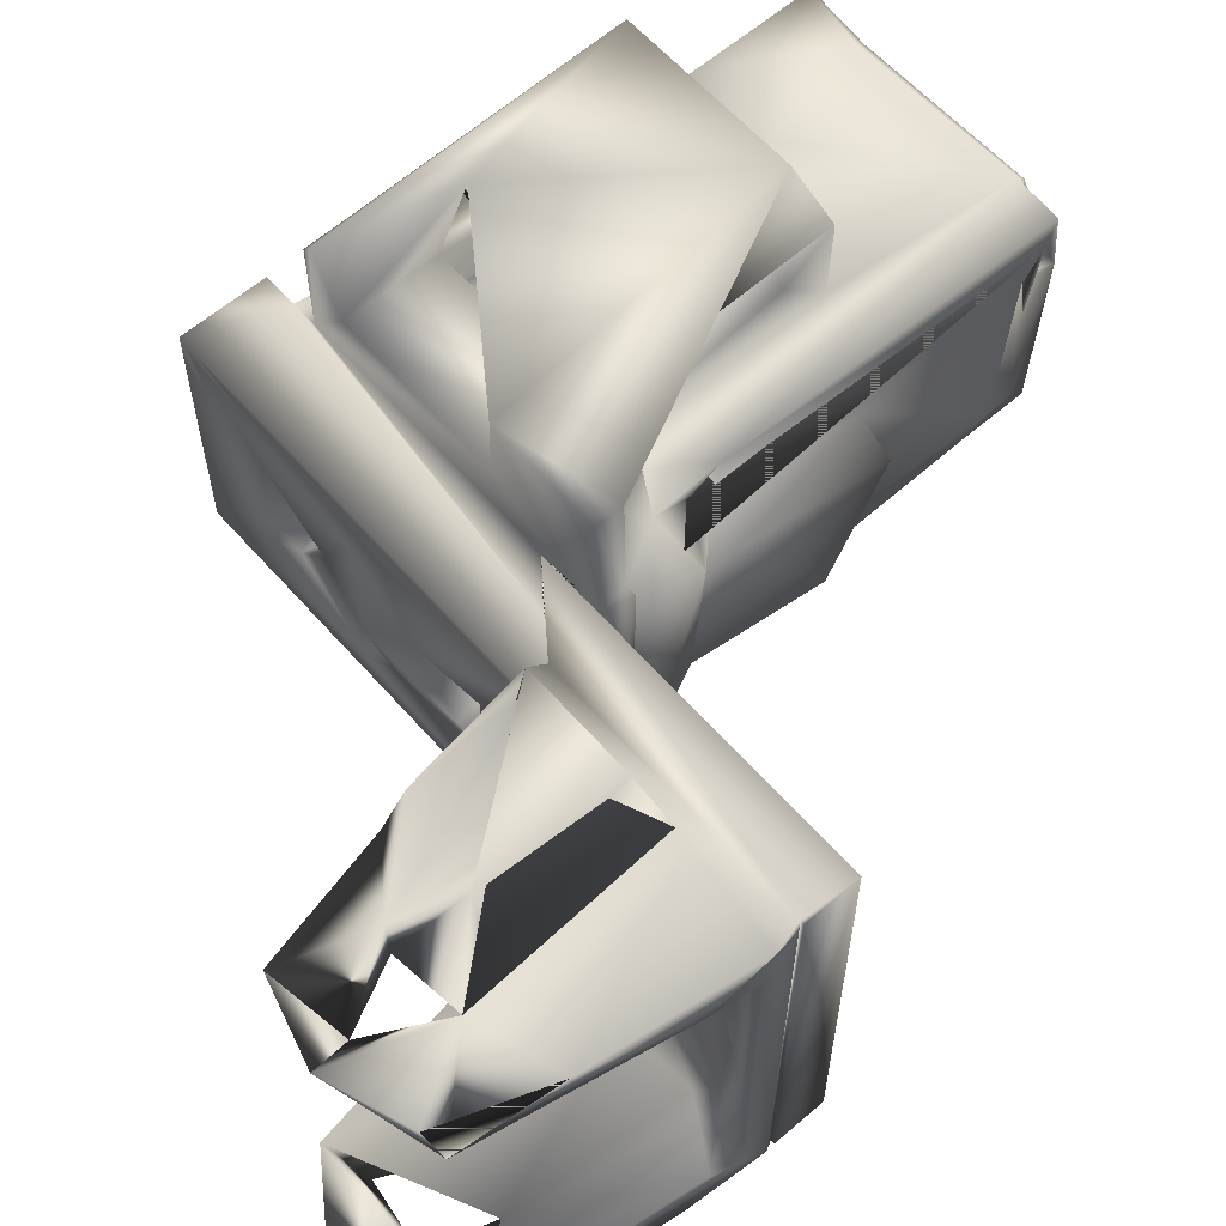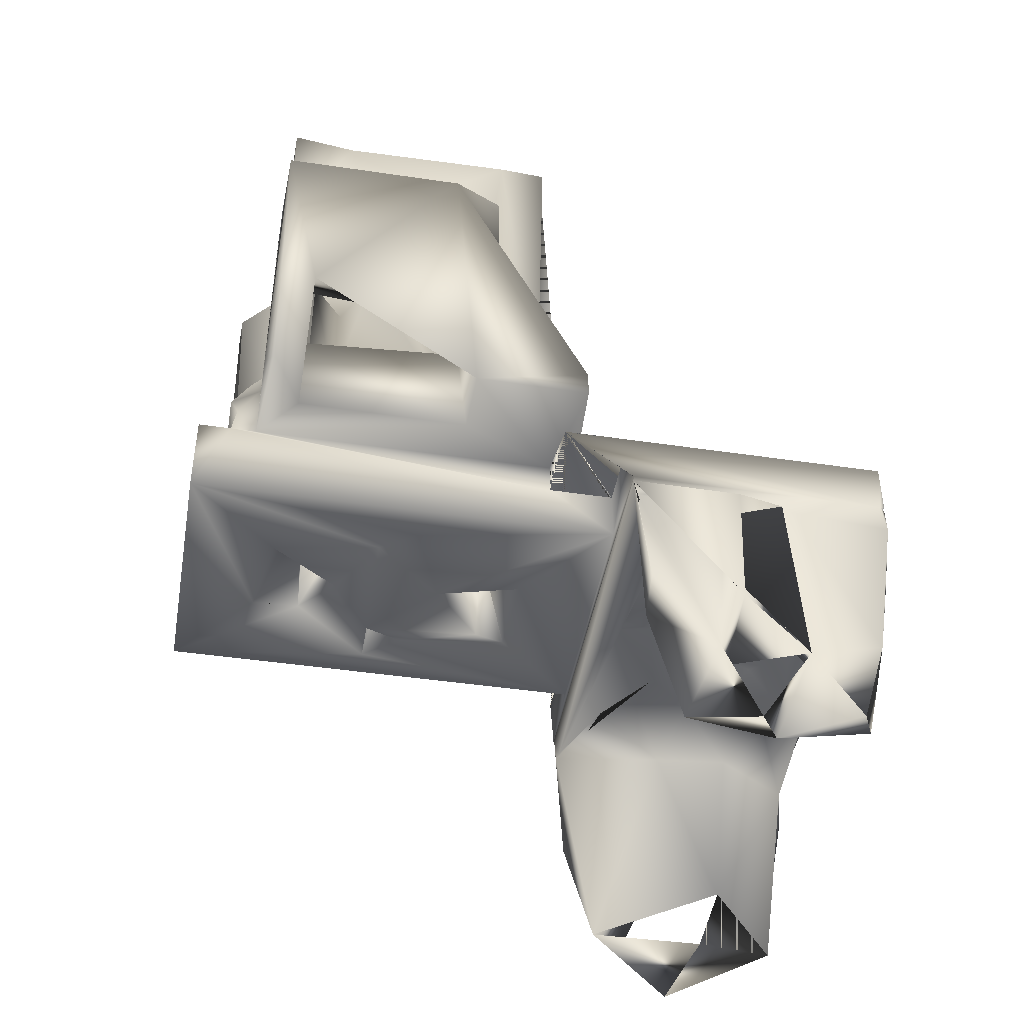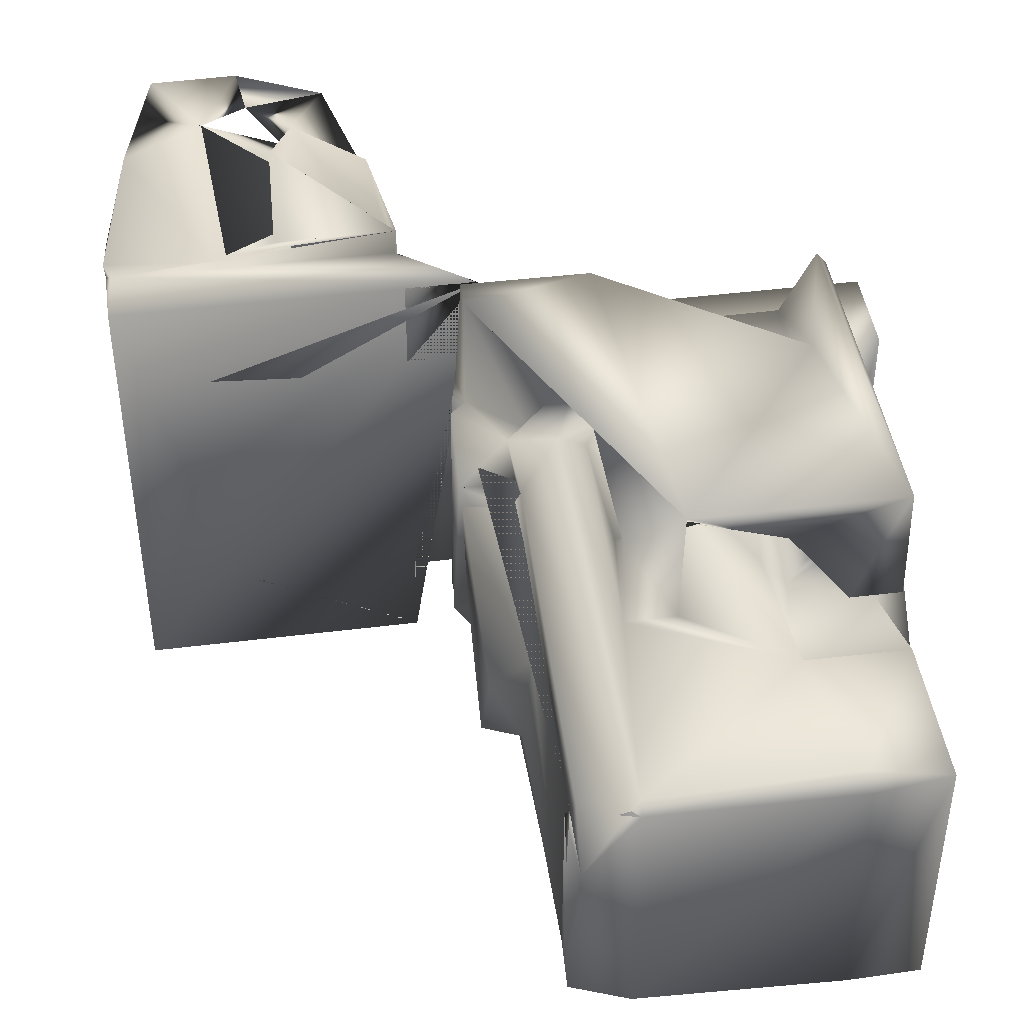
<metadata>
{"format":"obj","ext":"obj","renderer":"f3d","projection":"perspective","resolution":1024,"background":"white","views":[{"elev":61.1,"azim":48.8,"up":"+Z"},{"elev":-44.2,"azim":-9.9,"up":"+Y"},{"elev":44.4,"azim":171.7,"up":"+Z"}]}
</metadata>
<code>
v 0.001041 0.004478 -0.01465
v -0.02736 0.05483 -0.009152
v 0.001771 0.007276 0.01596
v -0.000194 -0.005864 -0.01676
v -0.04691 0.03524 0.01265
v -0.001337 0.007244 -0.009821
v -0.046 0.04479 -0.009952
v -0.04628 0.04467 0.009765
v -0.04636 0.03501 -0.006238
v 0.0013 0.00923 0.01634
v -0.02381 0.02657 -0.008215
v -0.03241 0.03983 0.009843
v 0.001593 0.006734 -0.01286
v -0.006463 0.01323 -0.01013
v -0.02474 0.009269 -0.004465
v -0.02336 0.03443 -0.006391
v -0.04342 0.03983 0.009857
v -0.02354 0.05047 -0.008143
v -0.05141 0.01573 -0.01016
v -0.0464 0.05343 0.007269
v -0.02091 0.01573 -0.01016
v -0.01116 0.007934 0.01584
v -0.04914 0.01886 0.009714
v -0.05141 0.01573 0.009843
v -0.03557 0.02066 0.008627
v -0.01223 0.006898 -0.004285
v -0.03491 0.02082 -0.01016
v -0.005658 0.007934 0.01589
v -0.02892 0.02541 0.01174
v -0.04186 0.009325 -0.002891
v -0.01563 0.006795 -0.009173
v -0.04631 0.03399 -0.01003
v -0.02341 0.01323 -0.01016
v -0.00984 0.003184 0.01564
v -0.0158 0.008958 -0.000891
v -0.02755 0.02087 -0.006317
v -0.02864 0.02363 0.01656
v -0.01602 -0.005161 -0.01618
v -0.001265 -0.004568 -0.01616
v -0.02742 0.02199 0.009317
v -0.01841 0.009234 0.009843
v -0.02063 0.01914 -0.009254
v -0.02361 0.05383 0.009843
v -0.02388 0.05476 0.004084
v -0.01786 0.007777 0.01587
v -0.03919 0.009289 5.6e-05
v -0.02917 0.0196 0.007425
v -0.02068 0.03794 0.002978
v -0.02736 0.05345 -0.01003
v -0.02743 0.02256 0.009843
v -0.006964 0.008355 0.008415
v -0.01016 0.007934 0.01714
v -0.02721 0.02101 0.00847
v -0.0237 0.02487 -0.00901
v -0.02341 0.01573 -0.01016
v -0.0414 0.02129 -0.01001
v -0.02852 0.02016 0.003963
v -0.009697 -0.01566 -0.01599
v -0.01254 -0.01016 -0.01682
v -0.02426 0.02743 0.009843
v -0.04208 0.0197 -0.003216
v -0.03497 0.02358 -0.008062
v -0.009316 -0.002084 -0.01614
v -0.02951 0.02046 -0.008551
v -0.02455 0.009239 0.002265
v -0.01311 0.009217 -0.000609
v -0.01116 0.007934 0.01714
v -0.0264 0.05402 0.004627
v -0.04373 0.02518 0.01834
v -0.0332 0.009246 -0.005618
v -0.00252 -0.01239 0.01692
v -0.04391 0.01573 0.01345
v -0.03892 0.03517 -0.01004
v -0.04862 0.02731 -0.000132
v -0.04447 0.009257 0.003702
v 0.000768 0.008059 -0.01681
v -0.02343 0.05288 0.008035
v -0.04771 0.02209 0.008786
v -0.00368 0.007339 -0.01459
v -0.04917 0.01928 -0.01003
v -0.04868 0.02379 0.004847
v -0.02721 0.01265 0.002717
v -0.0455 0.009244 -0.002981
v -0.01167 0.007726 0.01046
v -0.04691 0.02039 0.009843
v -0.03241 0.0301 0.01211
v -0.01081 0.01323 -0.009719
v -0.04889 0.01573 0.009843
v -0.05141 0.009234 -0.01016
v -0.02393 0.0489 -0.01008
v -0.02369 0.01981 0.006569
v -0.02984 0.02077 -0.000353
v -0.02942 0.01765 -0.00136
v -0.01563 -0.0114 -0.01466
v 0.001593 0.006734 0.01255
v -0.02599 0.01934 -0.008358
v -0.0464 0.02928 -0.002424
v -0.04691 0.03983 0.009843
v -0.0464 0.02239 -0.008735
v -0.01843 0.007933 0.01719
v -0.02091 0.01783 -0.01016
v -0.02709 0.009345 -0.003932
v -0.04508 0.02028 -0.008448
v -0.01561 0.006375 0.00754
v -0.04129 0.02284 0.009837
v -0.004731 0.01323 0.009694
v -0.01841 0.009234 -0.01016
v -0.04099 0.0195 0.006416
v -0.02355 0.02344 -0.01018
v -0.0238 0.02613 0.007389
v -0.03427 0.02009 -0.00704
v -0.03649 0.02074 0.005406
v -0.02191 0.01784 0.01834
v -0.006664 0.005457 -0.01671
v -0.0453 0.0199 0.007312
v -0.04691 0.02358 0.01222
v -0.01835 0.008534 -0.01551
v -0.02091 0.01783 0.009843
v -0.02738 0.02233 -0.01002
v -0.04852 0.0317 -0.007449
v -0.01059 -0.00577 -0.01745
v -0.01667 0.00651 0.01402
v -0.04189 0.02109 -0.009649
v -0.0381 0.01844 -0.00151
v -0.01841 0.01323 0.009843
v -0.03627 0.009253 0.005122
v -0.04691 0.01573 0.009843
v -0.03859 0.03574 0.009728
v -0.04341 0.03408 0.009843
v -0.03164 0.02601 0.008905
v -0.03345 0.00924 0.007057
v 0.001593 0.008621 -0.01684
v -0.04817 0.01792 -0.01004
v -0.02064 0.02504 0.006755
v 0.001593 0.009234 -0.01666
v -0.04629 0.034 0.009763
v -0.0391 0.03983 0.01577
v -0.03397 0.02254 -0.007419
v -0.02413 0.02201 0.009645
v -0.03257 0.03983 0.01834
v -0.03658 0.02068 -0.004929
v -0.04641 0.02082 0.009843
v -0.001893 0.007668 0.009447
v -0.02341 0.01573 0.009843
v -0.01841 0.01323 0.01634
v -0.02341 0.01323 0.009843
v -0.005798 -0.003357 -0.01681
v -0.02564 0.02103 0.009558
v -0.007379 0.01323 -0.00504
v -0.0251 0.02057 0.002273
v -0.04635 0.05483 0.009675
v -0.03674 0.02027 -0.008296
v -0.02431 0.02493 0.00838
v -0.02069 0.03335 -0.006318
v -0.02191 0.01573 0.01834
v -0.04377 0.02036 0.002673
v -0.01308 0.008809 -0.008346
v -0.04889 0.01783 -0.01016
v -0.03385 0.01792 0.004596
v -0.02141 0.01573 0.009843
v -0.02736 0.05483 0.00913
v -0.006826 -0.01117 -0.01488
v -0.04171 0.02104 0.008578
v -0.04145 0.05482 -0.009995
v -0.01159 -0.006961 0.0144
v -0.03497 0.02314 0.008334
v -0.04232 0.01396 0.001088
v 0.000682 0.006234 0.000379
v -0.001264 -0.01166 -0.01482
v -0.002115 0.007257 0.003583
v -0.01093 0.01323 0.009244
v -0.02935 0.01989 -0.005719
v -0.03933 0.04465 0.009836
v -0.04707 0.01989 -0.004217
v -0.02341 0.01323 0.01634
v -0.0207 0.01887 0.009736
v -0.03241 0.02283 0.009843
v -0.01675 0.006965 0.002778
v -0.02185 0.01792 0.009776
v -0.04898 0.02407 -0.005136
v -0.039 0.04409 -0.006401
v -0.02074 0.02306 0.006675
v -0.01053 -0.00239 0.01714
v -0.005587 0.008389 -0.007202
v -0.04907 0.03013 0.008297
v -0.03068 0.0158 0.01834
v -0.000745 0.006609 -0.006004
v -0.01033 0.008102 0.005003
v -0.04743 0.02041 0.002967
v -0.00509 -0.006345 -0.01469
v -0.0184 0.005854 -0.01465
v -0.04775 0.02173 -0.008463
v -0.04645 0.0363 0.005697
v -0.01235 -0.006646 0.01611
v -0.003662 0.007013 0.01419
v -0.008813 -0.01427 0.01569
v -0.0144 0.01323 4e-06
v -0.00523 0.01321 0.006613
v -0.04139 0.05483 0.008842
v -0.02891 0.03615 0.01347
v -0.0173 -0.001117 0.01671
v -0.02875 0.03983 0.01662
v -0.01174 0.0131 0.006972
v -0.03207 0.03686 0.01548
v -0.04622 0.01573 0.01819
v -0.04691 0.01573 0.01734
v -0.04121 0.05383 0.009841
v -0.04086 0.03467 0.006324
v -0.05141 0.009234 0.009843
v -0.01814 0.006287 -0.01448
v -0.0256 0.01948 -0.003684
v -0.02203 0.02195 0.007885
v -0.01504 -0.01248 0.01472
v -0.009261 -0.01154 0.01465
v 0.001293 0.009234 -0.01666
v -0.01756 0.008429 -0.01746
v -0.03605 0.00924 -0.004576
v -0.01816 0.009234 0.01634
v -0.01032 0.007979 0.01435
v -0.03167 0.02303 0.01402
v -0.007035 -0.004166 0.01451
v -0.03868 0.04377 -0.01015
v -0.00421 0.008438 -0.003384
v -0.01817 0.009234 -0.01666
v -0.03072 0.01573 0.01334
v -0.02421 0.05245 0.005
v -0.000111 -0.004836 0.01587
v 0.001551 0.002799 0.01434
v -0.002732 0.01323 -0.000123
v -0.04671 0.03983 0.01834
v -0.005642 0.007919 -0.01616
v -0.04342 0.03605 0.0121
v -0.04854 0.01786 0.009768
v -0.0486 0.03182 0.002653
v -0.03553 0.02326 0.007182
v -0.04151 0.02195 0.009574
v -0.0464 0.05474 -0.009967
v -0.03093 0.009237 0.000572
v -0.01841 0.01323 -0.01016
v -0.02341 0.03785 0.004915
v -0.01111 0.00763 -0.01665
v 0.001593 0.008934 0.01622
v -0.005875 -0.006899 0.01671
v 0.001242 0.00215 -0.0162
v -0.04889 0.01573 -0.01016
v -0.02239 0.02125 0.001529
v -0.01744 -0.00197 -0.01693
v -0.04641 0.05329 -0.007411
v -0.01016 0.007934 -0.01671
v -0.01395 0.007625 0.003784
v -0.02121 0.02272 -0.004639
v -0.02712 0.01672 -0.001789
v -0.04641 0.05216 0.007428
v -0.02098 0.02951 -0.000869
v -0.02354 0.0209 -0.004565
v 0.001593 0.009234 0.01634
v 0.001593 0.01323 0.01634
v -0.04638 0.05272 0.00829
v -0.04922 0.03761 -0.000327
v -0.009558 0.0069 -0.01465
v -0.001368 -0.01179 0.01435
v -0.001381 0.008365 -0.001197
v -0.008246 0.008392 -0.009064
v -0.04388 0.02287 0.01336
v -0.03879 0.04431 0.006342
v -0.02741 0.05411 0.009842
v -0.04691 0.02563 0.01656
v -0.04341 0.02283 0.009843
v -0.04636 0.04453 -0.00618
v -0.01741 0.00513 -0.01616
v -0.04691 0.03526 0.01659
v -0.02891 0.03983 0.009843
v -0.04912 0.0336 -0.001795
v -0.02164 0.01792 -0.01004
v -0.03602 0.009235 -0.007878
v -0.01731 -0.003005 0.01434
v -0.02339 0.05226 -0.007581
v -0.04635 0.02276 0.009629
v -0.02541 0.04948 -0.008678
v -0.04641 0.05227 -0.008659
v -4.2e-05 0.006421 0.009534
v -0.0419 0.05253 -0.008982
v 0.001593 0.01323 -0.01666
v -0.006657 0.007934 0.01639
v -0.02343 0.05358 -0.008787
v -0.02341 0.05123 0.005759
v -0.01841 0.01323 -0.01666
f 180 192 99
f 75 126 209
f 247 38 121
f 67 100 45
f 71 261 227
f 7 164 282
f 271 267 230
f 279 90 18
f 30 167 83
f 176 139 179
f 248 237 49
f 93 92 238
f 117 218 224
f 50 272 29
f 263 6 184
f 207 199 151
f 133 274 158
f 39 244 4
f 75 156 167
f 230 140 137
f 99 80 192
f 35 66 178
f 98 17 129
f 3 242 10
f 6 1 168
f 157 31 260
f 102 93 238
f 142 236 148
f 286 77 18
f 41 224 218
f 4 169 190
f 247 117 216
f 221 219 195
f 265 173 8
f 161 40 50
f 103 56 27
f 203 171 84
f 184 223 66
f 192 138 99
f 89 245 33
f 26 184 66
f 144 155 186
f 163 108 115
f 100 284 243
f 117 224 216
f 159 131 112
f 55 101 21
f 161 266 40
f 217 126 46
f 173 12 272
f 196 243 214
f 87 263 14
f 216 224 215
f 202 200 272
f 207 161 199
f 132 10 242
f 227 261 71
f 67 45 22
f 152 27 56
f 96 109 27
f 185 193 259
f 253 77 20
f 134 48 240
f 253 269 193
f 42 27 109
f 241 38 270
f 12 204 140
f 173 177 12
f 277 280 248
f 254 251 154
f 29 200 204
f 36 64 96
f 271 37 267
f 142 115 278
f 175 10 257
f 248 280 269
f 202 272 12
f 119 73 49
f 67 183 100
f 283 175 229
f 156 141 112
f 119 96 64
f 167 46 75
f 174 83 30
f 98 116 5
f 278 193 185
f 51 171 106
f 212 78 236
f 176 182 139
f 280 7 269
f 119 109 96
f 232 17 137
f 19 24 245
f 169 1 190
f 20 286 226
f 215 132 76
f 246 251 255
f 285 277 90
f 16 154 11
f 227 228 3
f 147 4 190
f 175 145 218
f 265 208 128
f 253 258 77
f 250 203 84
f 60 43 266
f 147 190 121
f 250 66 188
f 144 186 225
f 127 116 85
f 197 35 66
f 41 238 65
f 75 46 126
f 147 39 4
f 236 278 115
f 180 62 192
f 103 27 80
f 275 111 141
f 247 270 38
f 26 210 31
f 252 172 92
f 202 12 140
f 77 212 40
f 77 40 212
f 140 113 37
f 136 278 85
f 66 223 262
f 136 129 208
f 89 107 275
f 112 156 163
f 153 139 182
f 157 260 263
f 233 23 133
f 157 26 31
f 277 44 286
f 76 132 244
f 71 196 261
f 112 92 159
f 173 128 177
f 185 259 234
f 74 273 180
f 254 48 134
f 132 13 1
f 113 155 179
f 157 87 263
f 26 157 263
f 201 194 45
f 44 2 161
f 165 276 219
f 222 7 164
f 177 220 86
f 159 112 126
f 250 84 203
f 199 164 151
f 62 119 109
f 35 210 26
f 180 273 120
f 54 109 251
f 237 280 282
f 229 257 283
f 137 140 204
f 156 61 141
f 211 36 252
f 227 261 228
f 1 4 244
f 152 64 27
f 285 49 2
f 261 221 195
f 181 73 9
f 169 162 58
f 234 273 74
f 16 11 109
f 206 205 230
f 91 110 246
f 179 160 118
f 15 252 211
f 179 155 160
f 79 1 6
f 37 139 50
f 82 92 252
f 127 233 88
f 211 36 172
f 171 203 84
f 251 255 11
f 76 244 231
f 199 2 164
f 156 163 108
f 251 138 54
f 158 55 245
f 121 94 59
f 52 183 34
f 36 96 64
f 276 213 194
f 42 176 179
f 172 36 92
f 127 206 116
f 211 252 150
f 128 105 177
f 105 268 264
f 95 281 168
f 190 79 260
f 39 231 244
f 30 46 124
f 266 44 161
f 220 264 225
f 85 78 23
f 285 277 248
f 120 273 259
f 271 230 5
f 262 223 187
f 121 38 241
f 240 110 134
f 180 99 62
f 31 210 191
f 230 205 69
f 233 85 179
f 233 179 85
f 20 237 248
f 55 21 160
f 136 193 278
f 235 182 153
f 194 213 214
f 195 51 143
f 193 265 8
f 69 72 264
f 30 83 174
f 124 46 167
f 1 13 168
f 111 141 92
f 124 61 30
f 78 235 81
f 102 238 217
f 57 36 53
f 119 99 109
f 26 263 184
f 86 220 29
f 147 231 39
f 262 187 168
f 133 80 27
f 202 204 200
f 8 151 258
f 190 94 121
f 29 272 200
f 186 140 69
f 184 187 223
f 271 232 137
f 119 64 152
f 276 194 201
f 178 210 35
f 175 203 198
f 227 28 243
f 180 99 192
f 62 54 138
f 264 267 69
f 108 163 115
f 261 227 243
f 66 35 26
f 127 146 144
f 121 59 247
f 104 210 178
f 239 287 224
f 61 124 167
f 62 99 119
f 214 165 194
f 164 237 151
f 270 216 241
f 233 85 23
f 69 37 220
f 230 137 17
f 209 24 19
f 150 53 36
f 59 94 162
f 269 181 9
f 253 8 258
f 165 219 221
f 136 98 129
f 170 168 281
f 66 250 178
f 74 81 185
f 150 65 82
f 202 271 204
f 169 4 1
f 75 83 167
f 88 24 209
f 156 174 61
f 252 36 172
f 129 232 268
f 102 15 211
f 286 44 226
f 180 81 189
f 202 37 271
f 141 61 124
f 192 99 56
f 50 60 266
f 144 55 160
f 60 139 153
f 213 196 214
f 77 20 226
f 21 101 118
f 232 271 5
f 161 50 266
f 81 78 278
f 258 151 20
f 144 175 55
f 50 40 266
f 90 109 49
f 69 220 186
f 124 159 93
f 158 245 88
f 162 169 190
f 23 78 81
f 116 264 232
f 275 70 111
f 158 274 101
f 43 44 266
f 252 102 211
f 164 2 49
f 85 278 78
f 198 106 175
f 237 7 280
f 53 40 148
f 263 87 149
f 243 261 214
f 91 246 110
f 43 77 44
f 100 201 45
f 98 230 17
f 84 51 219
f 112 159 124
f 243 183 165
f 127 72 205
f 82 238 92
f 186 220 225
f 286 18 277
f 275 217 46
f 144 146 175
f 249 114 63
f 89 209 19
f 150 57 53
f 14 184 149
f 127 88 146
f 162 58 59
f 222 49 73
f 98 85 116
f 140 37 202
f 177 105 264
f 131 159 126
f 62 138 192
f 180 120 32
f 36 57 92
f 126 217 238
f 264 72 225
f 93 102 252
f 53 36 64
f 163 156 108
f 208 265 193
f 29 204 86
f 264 268 232
f 165 221 243
f 82 252 65
f 179 118 274
f 173 272 266
f 263 260 79
f 2 44 285
f 180 189 81
f 82 65 238
f 183 194 165
f 235 153 166
f 236 115 163
f 98 5 230
f 153 212 166
f 11 154 251
f 281 143 170
f 50 40 148
f 50 148 40
f 209 83 75
f 147 121 63
f 207 151 8
f 142 163 115
f 285 49 282
f 168 170 262
f 100 52 284
f 239 175 287
f 136 208 193
f 188 51 84
f 265 128 173
f 90 18 16
f 70 107 15
f 127 85 233
f 120 9 32
f 204 271 137
f 284 221 243
f 34 284 52
f 177 86 12
f 136 85 98
f 79 6 263
f 78 81 235
f 206 230 267
f 182 212 139
f 81 278 185
f 45 194 22
f 150 82 57
f 251 246 255
f 47 25 148
f 56 32 73
f 7 282 164
f 73 32 9
f 269 9 193
f 33 175 239
f 234 74 185
f 50 139 60
f 203 188 198
f 264 116 267
f 190 169 162
f 3 228 242
f 37 50 220
f 93 92 141
f 146 41 125
f 80 23 180
f 157 263 87
f 216 114 249
f 142 278 236
f 207 8 173
f 247 94 191
f 146 88 41
f 256 135 257
f 197 66 35
f 70 15 102
f 12 86 204
f 101 274 118
f 193 9 259
f 260 191 94
f 165 214 213
f 182 235 212
f 100 276 201
f 277 282 280
f 63 121 249
f 259 273 234
f 275 107 70
f 113 148 37
f 127 225 72
f 180 189 174
f 57 150 252
f 127 144 225
f 198 51 106
f 148 179 139
f 243 28 100
f 56 123 163
f 251 254 134
f 51 170 143
f 89 83 209
f 30 275 46
f 117 247 191
f 95 13 132
f 119 56 73
f 69 140 230
f 95 228 281
f 171 203 175
f 99 32 80
f 182 110 153
f 184 6 187
f 87 175 149
f 129 17 232
f 150 36 211
f 103 80 56
f 68 226 44
f 68 44 226
f 141 111 92
f 255 54 11
f 41 65 107
f 100 218 117
f 261 243 71
f 281 228 195
f 129 268 105
f 68 44 226
f 119 49 109
f 205 72 69
f 43 60 77
f 50 266 272
f 252 92 93
f 191 260 31
f 190 260 94
f 32 99 180
f 109 11 54
f 253 193 8
f 144 160 155
f 89 33 107
f 147 63 114
f 20 151 237
f 41 218 145
f 161 77 40
f 161 40 77
f 153 182 212
f 153 110 130
f 120 259 9
f 94 247 59
f 89 19 245
f 126 112 131
f 124 93 141
f 251 109 54
f 266 207 173
f 241 216 121
f 216 231 147
f 213 276 165
f 148 212 40
f 148 40 212
f 42 274 27
f 109 54 62
f 47 148 25
f 104 122 210
f 266 161 207
f 28 3 10
f 276 122 219
f 14 149 287
f 112 163 156
f 15 107 65
f 37 148 139
f 60 153 130
f 100 183 52
f 95 168 13
f 216 147 114
f 162 169 58
f 1 79 190
f 248 49 285
f 287 175 87
f 64 96 27
f 175 257 229
f 237 282 49
f 74 180 81
f 150 57 82
f 78 235 166
f 68 226 44
f 14 263 184
f 28 10 100
f 95 132 242
f 141 70 217
f 158 101 55
f 183 22 194
f 283 135 287
f 221 34 183
f 41 107 224
f 250 188 84
f 78 212 235
f 240 16 18
f 56 99 192
f 56 163 123
f 158 88 233
f 66 262 188
f 56 163 112
f 34 221 284
f 236 163 25
f 285 282 277
f 87 14 287
f 215 256 10
f 94 59 58
f 50 29 220
f 133 23 80
f 252 15 65
f 20 248 253
f 69 267 37
f 74 97 273
f 74 273 97
f 195 228 261
f 132 1 244
f 263 184 14
f 154 48 254
f 146 125 175
f 122 276 100
f 104 250 84
f 275 30 89
f 141 217 275
f 56 80 32
f 56 141 112
f 56 112 141
f 175 287 149
f 184 263 14
f 164 7 237
f 182 139 212
f 113 186 155
f 186 113 140
f 221 261 243
f 82 65 150
f 243 221 183
f 222 164 49
f 214 196 213
f 167 156 75
f 215 76 216
f 175 283 287
f 55 33 245
f 212 236 166
f 239 224 107
f 4 162 190
f 188 51 198
f 181 222 73
f 166 236 78
f 141 111 70
f 134 110 246
f 215 135 256
f 226 44 77
f 116 232 5
f 90 277 18
f 83 89 30
f 182 251 246
f 93 159 92
f 42 179 274
f 238 41 131
f 70 102 217
f 55 175 33
f 240 18 77
f 88 245 24
f 113 179 148
f 233 133 158
f 180 23 81
f 209 131 41
f 36 53 64
f 251 54 255
f 279 18 90
f 95 242 228
f 33 239 107
f 51 195 219
f 94 58 162
f 251 134 246
f 127 205 206
f 256 257 10
f 80 180 192
f 238 131 126
f 67 22 183
f 142 148 25
f 21 118 160
f 122 104 84
f 143 281 195
f 88 209 41
f 215 287 135
f 170 188 262
f 53 148 40
f 215 10 132
f 210 100 117
f 71 243 196
f 100 10 218
f 61 167 30
f 222 181 7
f 125 41 145
f 178 250 104
f 60 240 77
f 60 130 110
f 285 90 49
f 42 138 251
f 168 187 6
f 199 161 2
f 171 51 203
f 100 210 122
f 90 16 109
f 156 124 61
f 42 99 138
f 253 248 269
f 60 110 240
f 210 117 191
f 182 42 251
f 20 77 286
f 189 180 174
f 227 3 28
f 175 125 145
f 51 188 203
f 177 264 220
f 133 27 274
f 105 128 208
f 7 181 269
f 214 261 196
f 184 263 149
f 84 219 122
f 4 190 162
f 283 257 135
f 240 48 16
f 42 182 176
f 246 110 182
f 285 44 277
f 77 258 20
f 175 218 10
f 175 106 171
f 206 267 116
f 142 25 163
f 112 141 92
f 119 152 56
f 56 112 163
f 51 188 170
f 129 105 208
f 61 174 156
f 48 154 16
f 42 109 99
f 211 172 36
f 156 112 124
f 270 247 216
f 216 249 121
f 215 224 287
f 131 209 126
f 236 25 148
f 216 76 231
f 57 252 92
f 57 53 47
f 57 47 53

</code>
